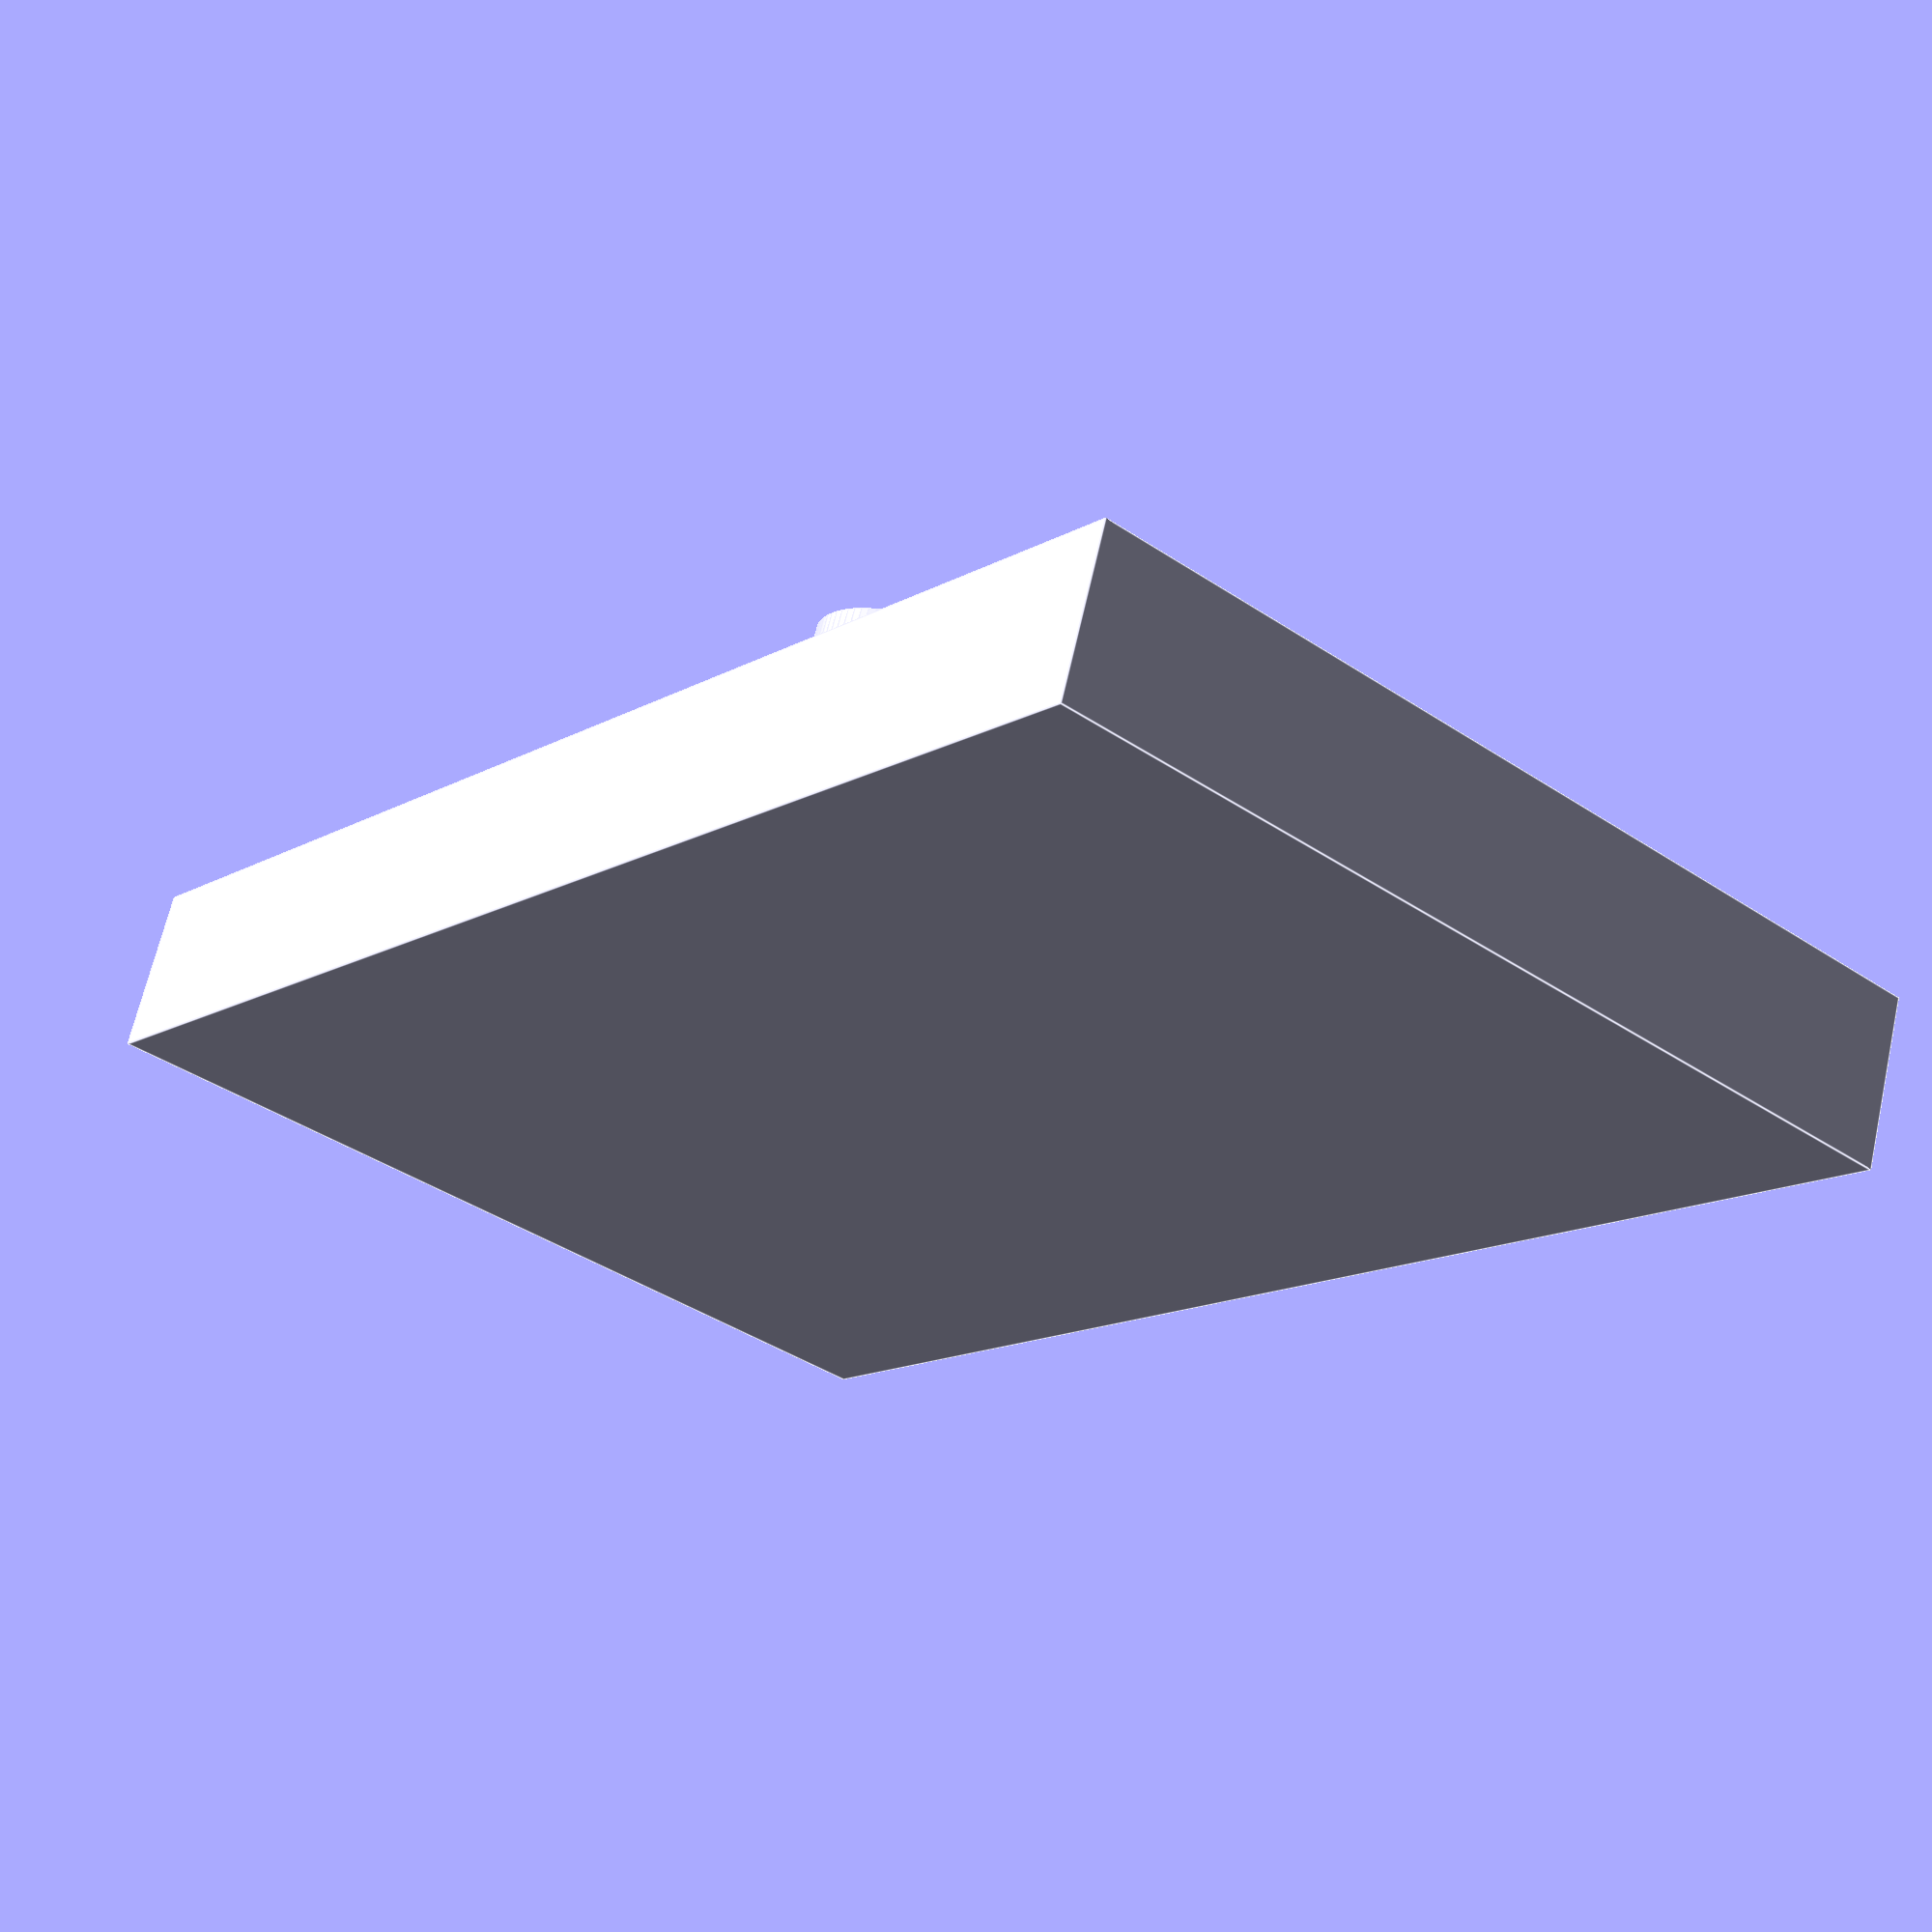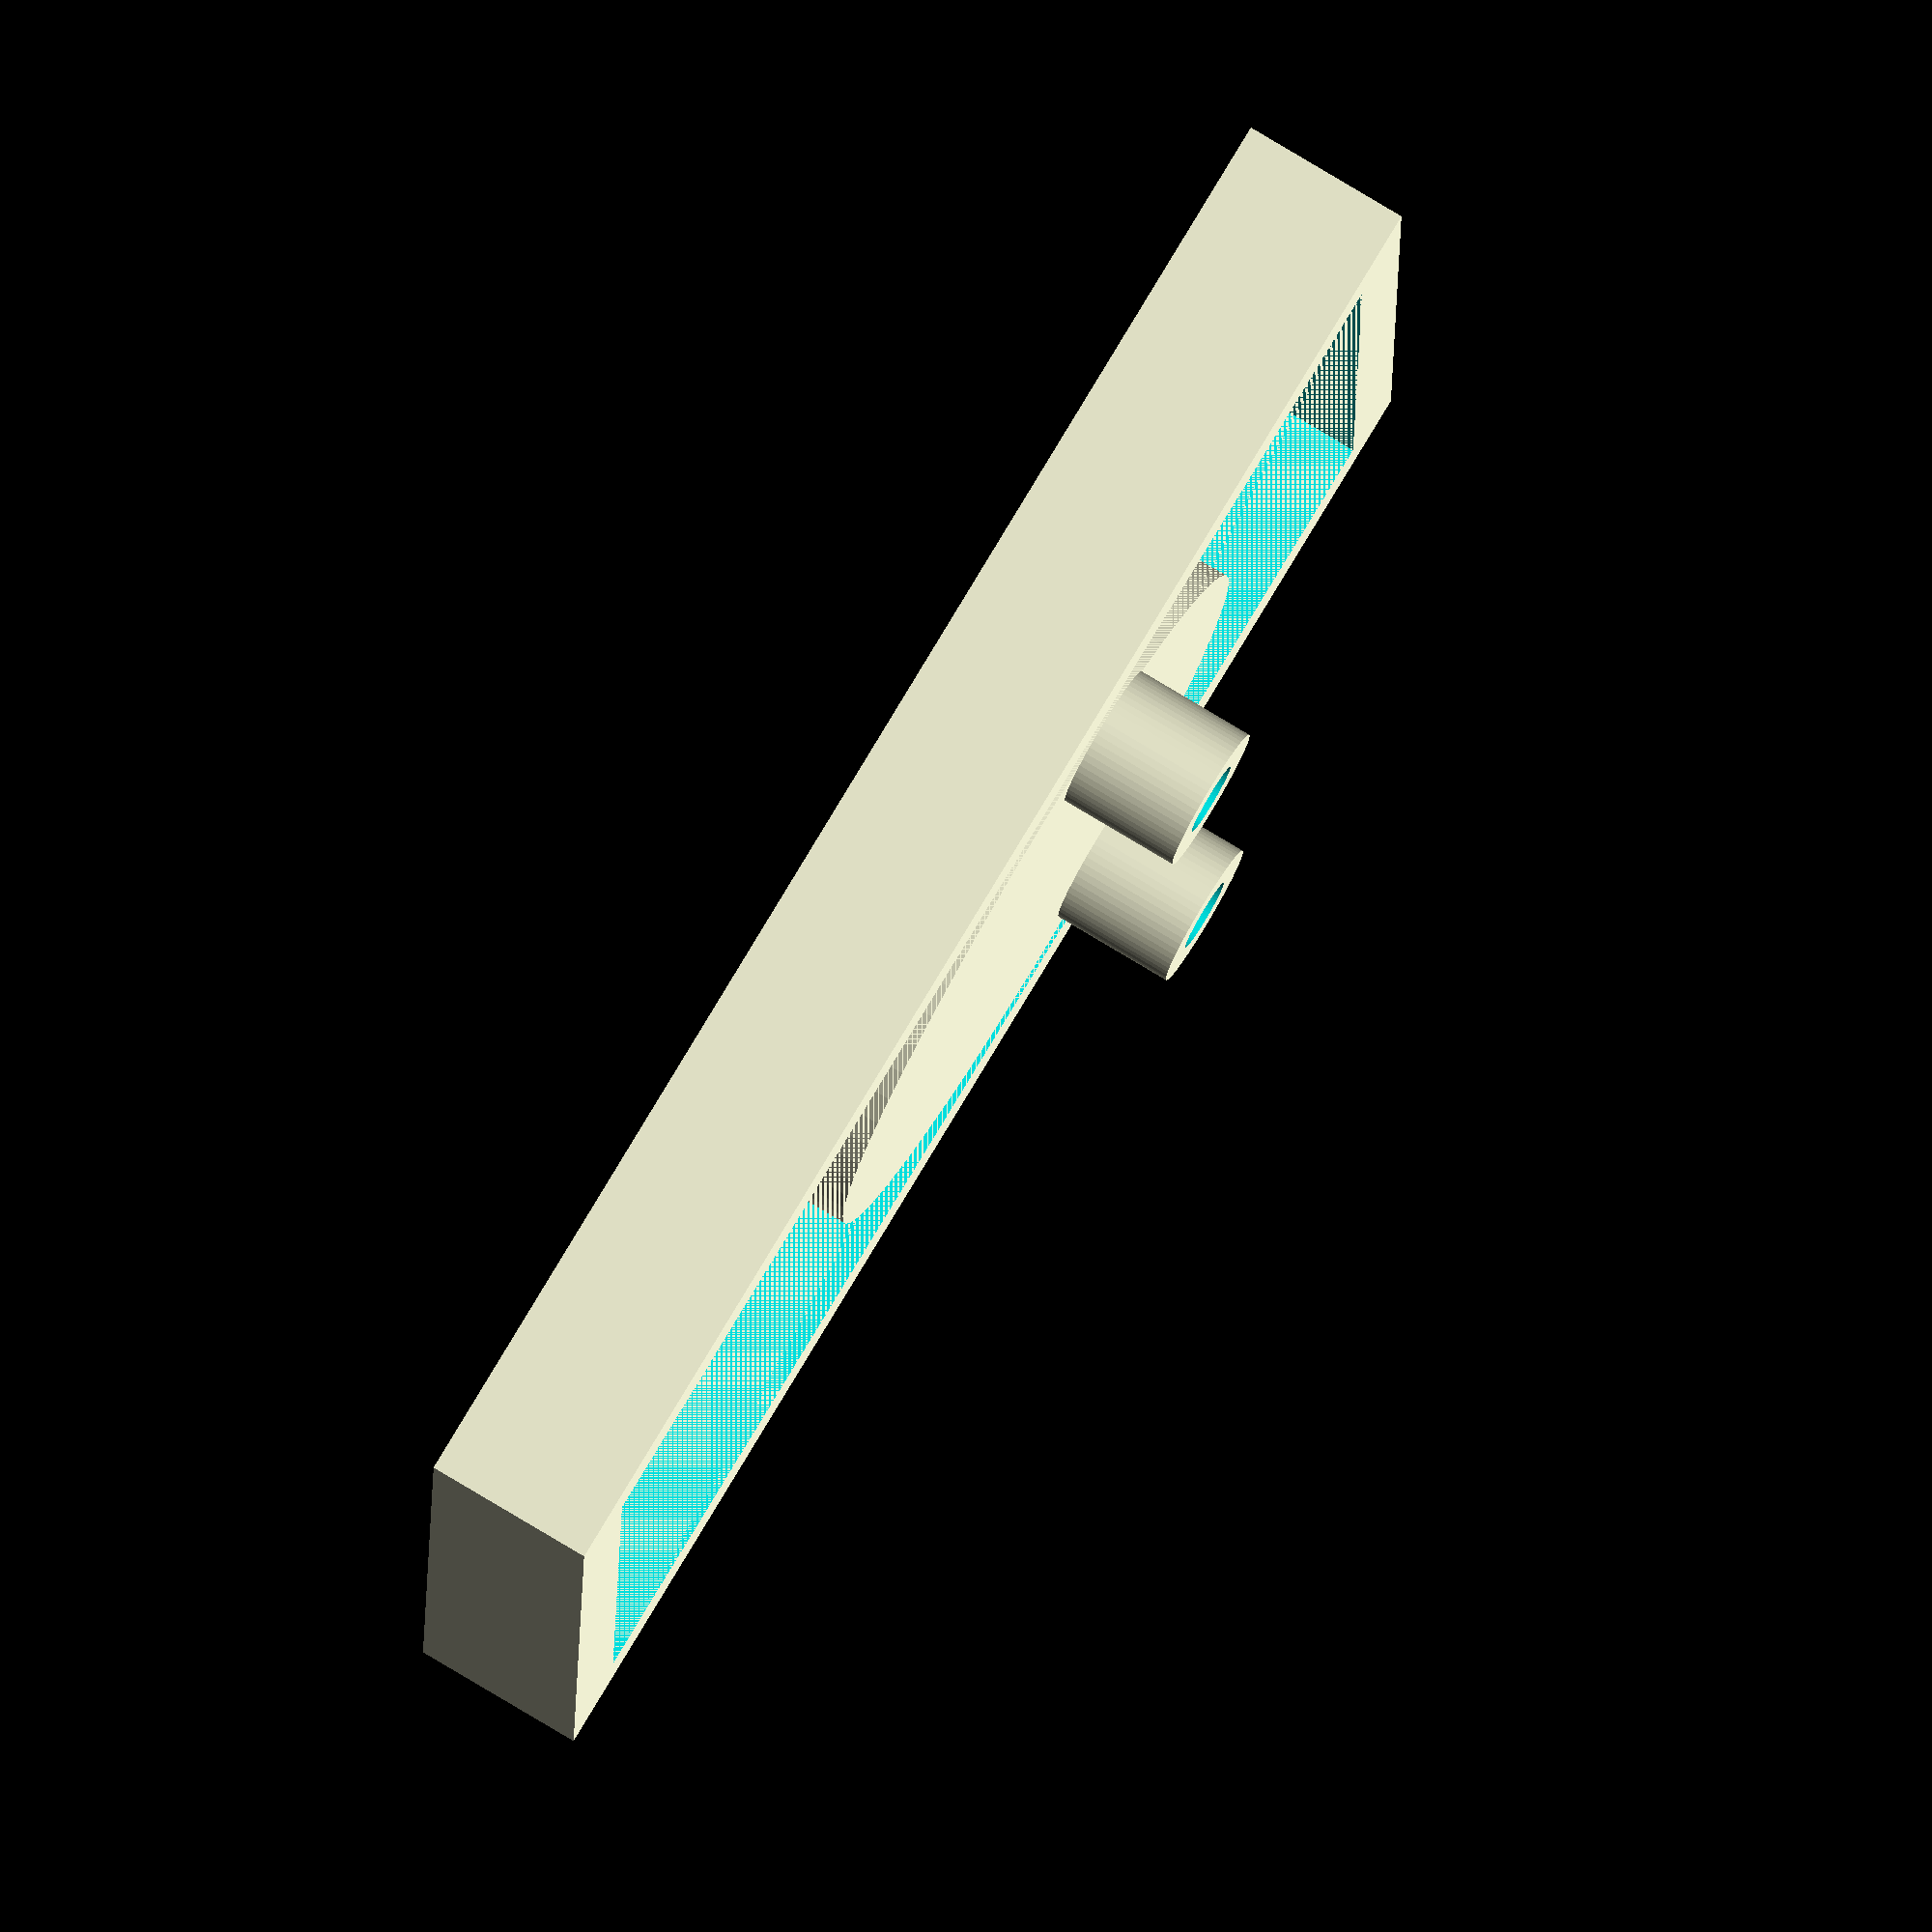
<openscad>
$fn = 64;

// Overall plate dimensions
plate_width = 39.2;
plate_height = 63.5;
plate_thickness = 7;

// Recessed area on the back of the plate
inset_depth = 4;
ridge = 3;

// Approximate circular area that remains solid
circle_d = 30;
circle_center_y = 28;

// Screw post parameters
post_spacing = 24.6;        // distance between hole centres
post_center_height = 23;    // distance from bottom of plate to hole centres
post_height = 5;            // how far the new posts extend
post_outer_d = 6;           // outer diameter of the post
post_hole_d = 3;            // diameter of screw hole

module base_plate() {
    difference() {
        // full plate
        cube([plate_width, plate_height, plate_thickness], center=false);

        // recessed interior leaving a circular plateau
        translate([ridge, ridge, 0])
            difference() {
                cube([plate_width - 2*ridge, plate_height - 2*ridge, inset_depth], center=false);
                translate([plate_width/2 - ridge, circle_center_y - ridge, -1])
                    cylinder(d = circle_d, h = inset_depth + 2, center=false);
            }
    }
}

module screw_post() {
    difference() {
        translate([0,0,-post_height])
            cylinder(h = post_height, d = post_outer_d, center=false);
        translate([0,0,-post_height-1])
            cylinder(h = post_height + 2, d = post_hole_d, center=false);
    }
}

module posts() {
    for (x = [-post_spacing/2, post_spacing/2])
        translate([plate_width/2 + x, post_center_height, 0])
            screw_post();
}

union() {
    base_plate();
    posts();
}

</openscad>
<views>
elev=293.5 azim=218.6 roll=12.7 proj=p view=edges
elev=99.8 azim=268.8 roll=59.1 proj=o view=solid
</views>
